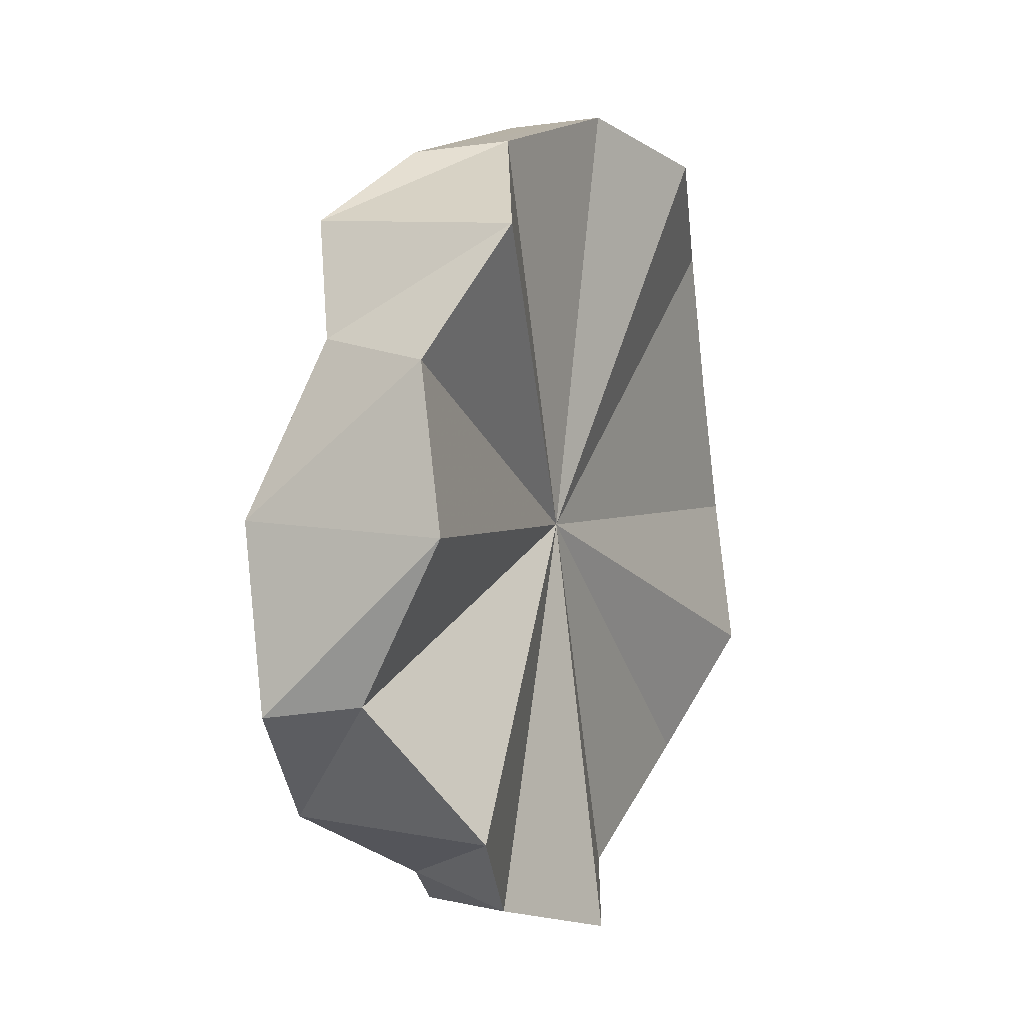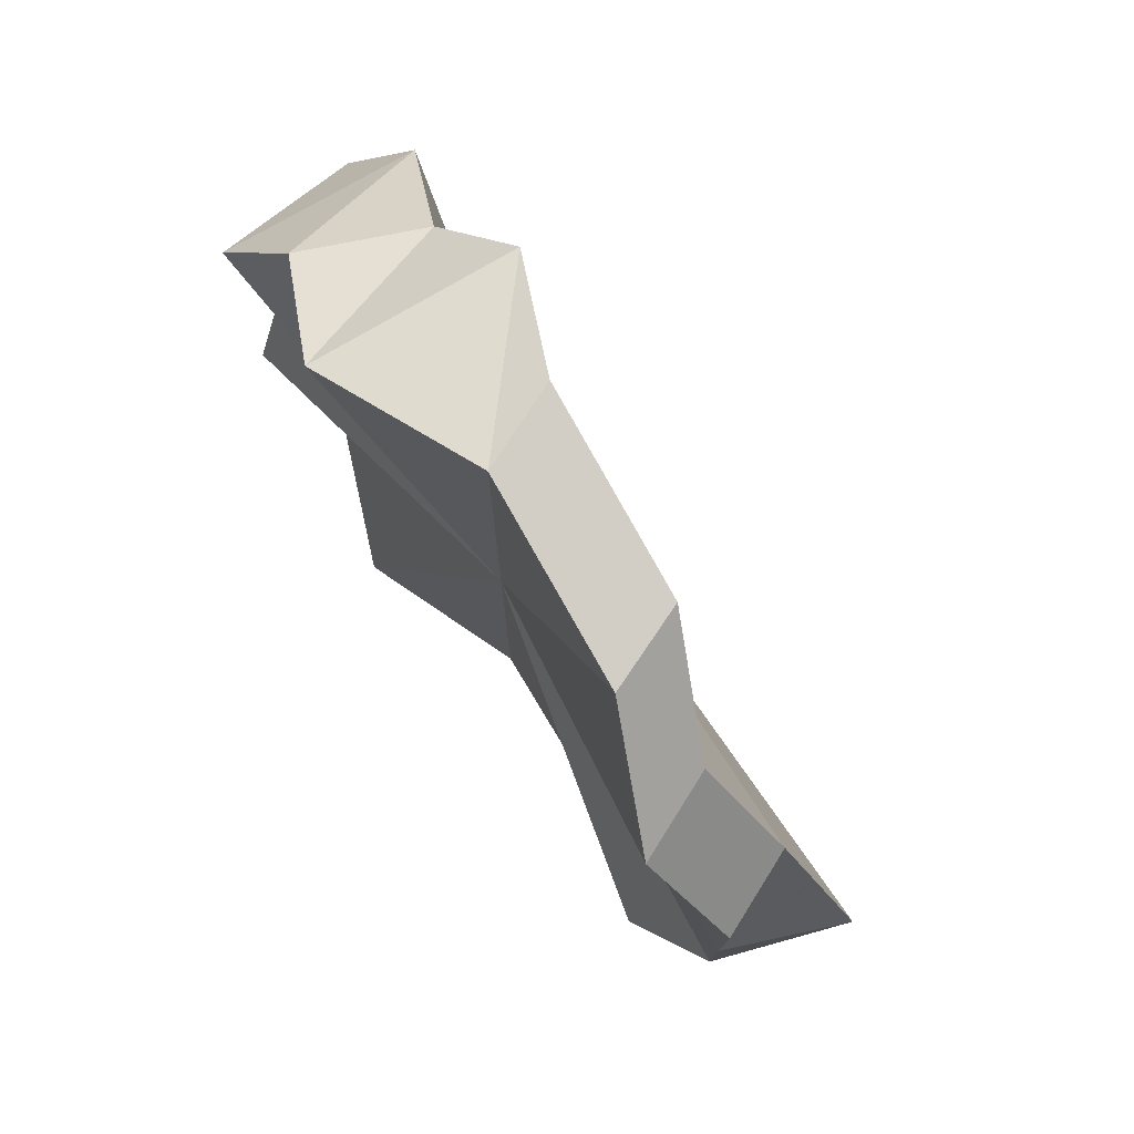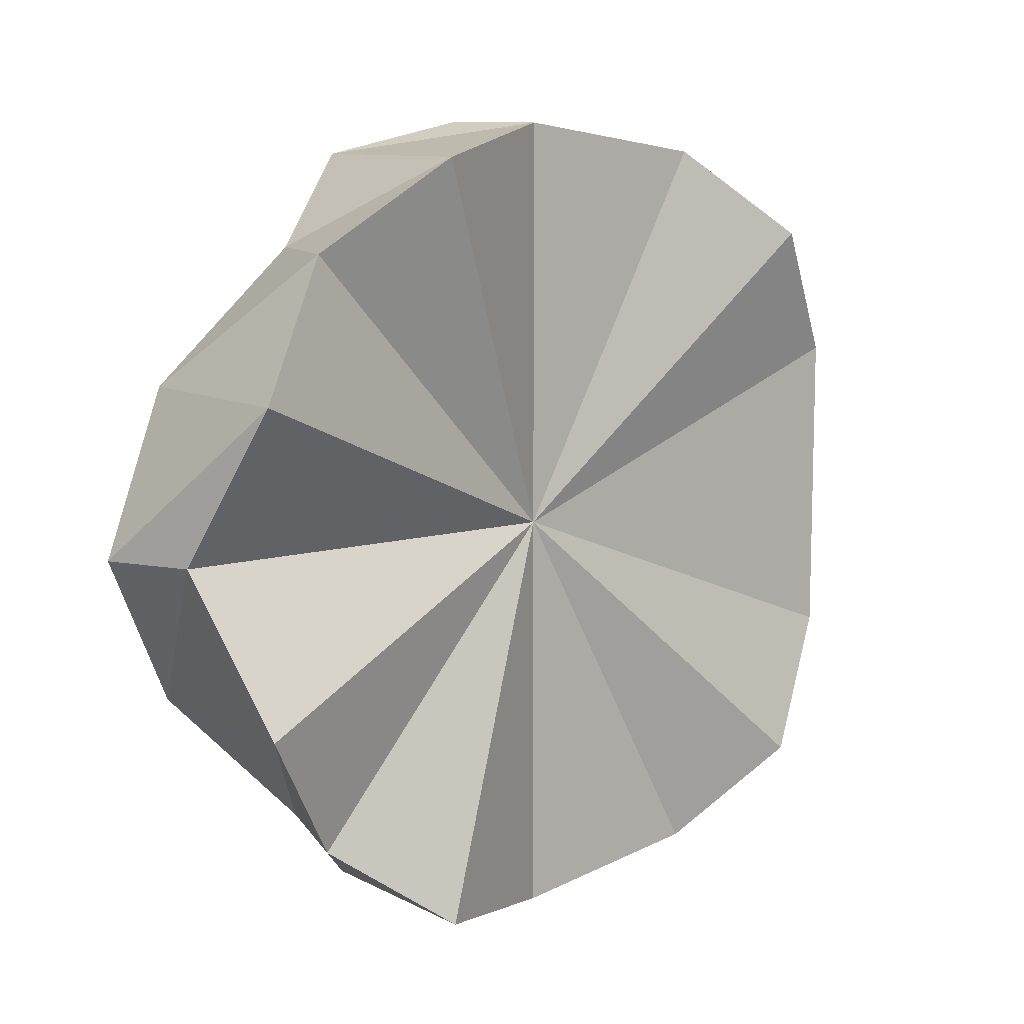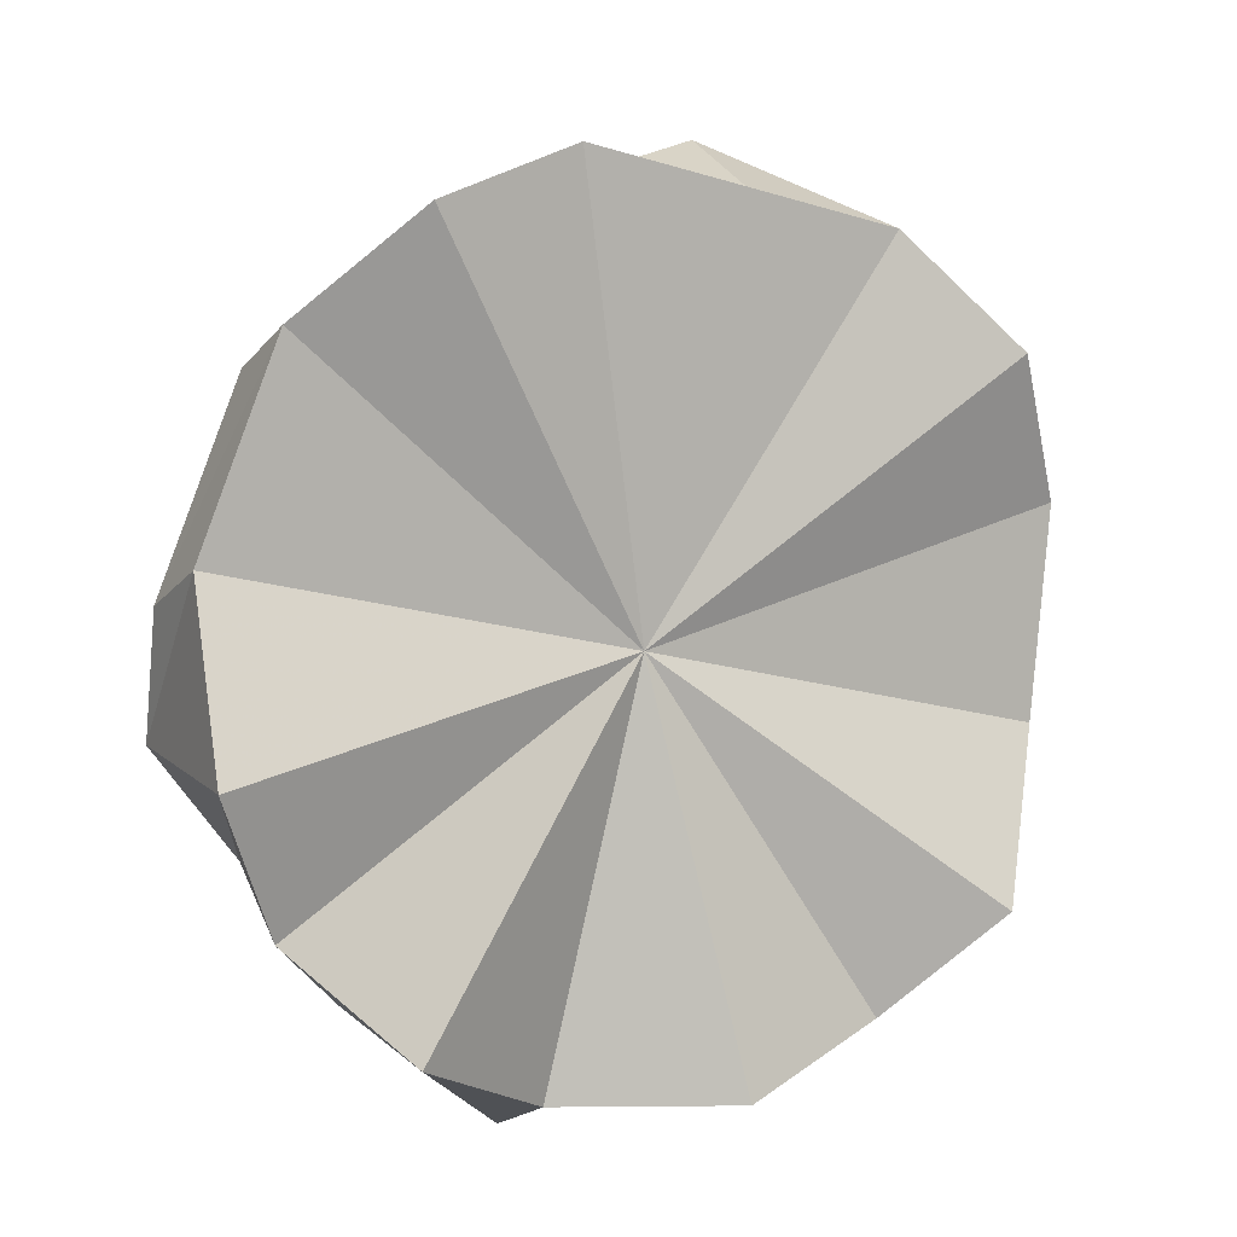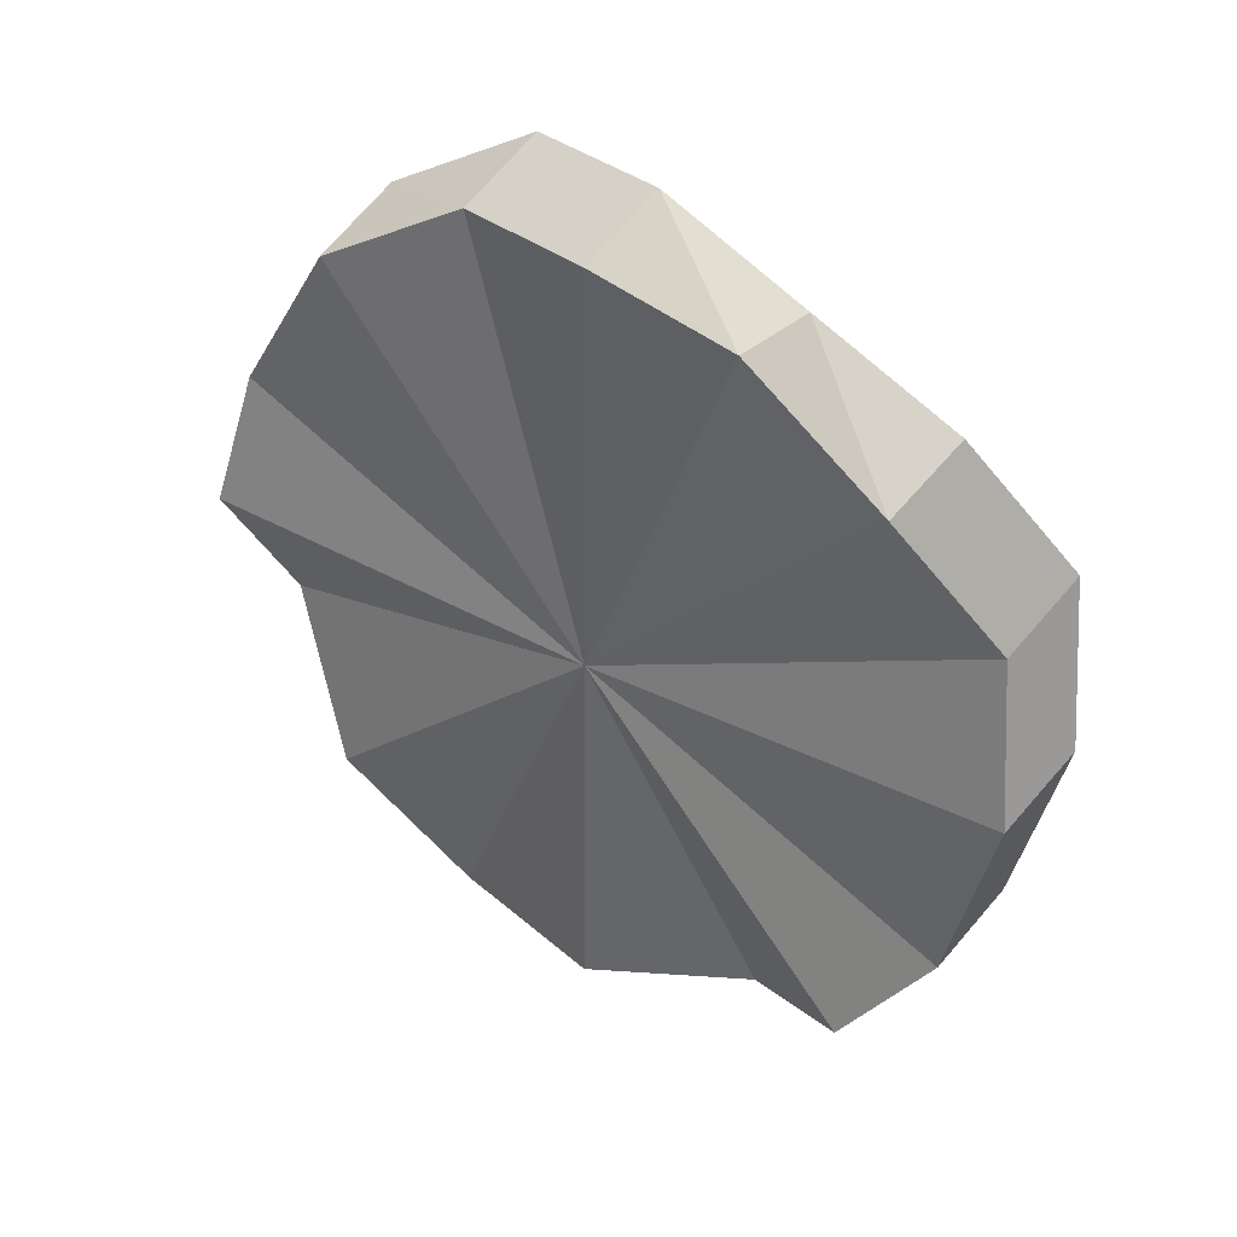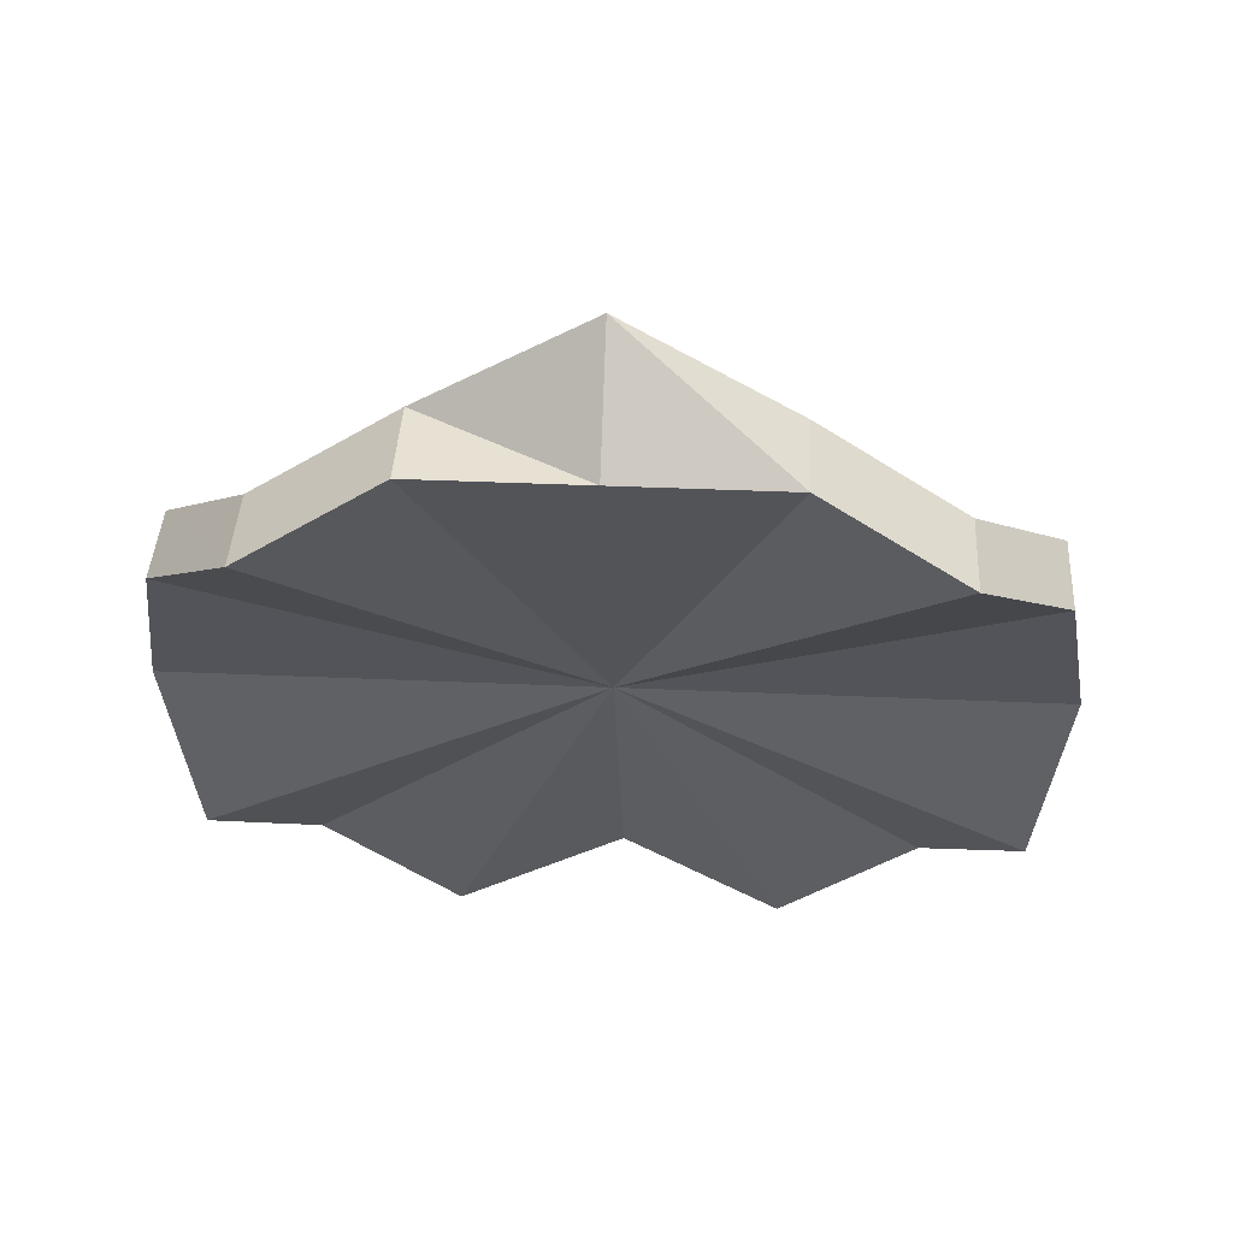
<metadata>
{"format":"obj","ext":"obj","renderer":"f3d","projection":"perspective","resolution":1024,"background":"white","views":[{"elev":-66.9,"azim":7.1,"up":"+Y"},{"elev":77.3,"azim":123.2,"up":"+Z"},{"elev":10.0,"azim":25.9,"up":"+Z"},{"elev":-20.4,"azim":61.4,"up":"+Y"},{"elev":76.6,"azim":-48.8,"up":"+Y"},{"elev":40.0,"azim":93.1,"up":"+Y"}]}
</metadata>
<code>
o 20549
v 2199 1857 7.223
v 2199 1857 7.24
v 2199 1857 7.223
v 2199 1857 7.206
v 2199 1857 7.223
v 2199 1857 7.223
v 2199 1857 7.206
v 2199 1857 7.223
v 2199 1857 7.191
v 2199 1857 7.206
v 2199 1857 7.24
v 2199 1857 7.223
v 2199 1857 7.181
v 2199 1857 7.191
v 2199 1857 7.191
v 2199 1857 7.178
v 2199 1857 7.181
v 2199 1857 7.181
v 2199 1857 7.181
v 2199 1857 7.178
v 2199 1857 7.191
v 2199 1857 7.181
v 2199 1857 7.191
v 2199 1857 7.191
v 2199 1857 7.206
v 2199 1857 7.223
v 2199 1857 7.206
v 2199 1857 7.181
v 2199 1857 7.178
v 2199 1857 7.181
v 2199 1857 7.191
v 2199 1857 7.206
v 2199 1857 7.223
v 2199 1857 7.24
v 2199 1857 7.268
v 2199 1857 7.265
v 2199 1857 7.265
v 2199 1857 7.255
v 2199 1857 7.24
v 2199 1857 7.255
v 2199 1857 7.255
v 2199 1857 7.255
v 2199 1857 7.24
v 2199 1857 7.265
v 2199 1857 7.268
v 2199 1857 7.265
v 2199 1857 7.265
v 2199 1857 7.268
v 2199 1857 7.255
v 2199 1857 7.265
v 2199 1857 7.255
v 2199 1857 7.255
v 2199 1857 7.24
v 2199 1857 7.24
v 2199 1857 7.223
v 2199 1857 7.24
v 2199 1857 7.265
v 2199 1857 7.268
v 2199 1857 7.265
v 2199 1857 7.265
v 2199 1857 7.268
v 2199 1857 7.255
v 2199 1857 7.265
v 2199 1857 7.24
v 2199 1857 7.223
v 2199 1857 7.24
v 2199 1857 7.206
v 2199 1857 7.223
v 2199 1857 7.223
v 2199 1857 7.191
v 2199 1857 7.206
v 2199 1857 7.223
v 2199 1857 7.24
v 2199 1857 7.255
v 2199 1857 7.265
v 2199 1857 7.268
v 2199 1857 7.265
v 2199 1857 7.255
v 2199 1857 7.24
v 2199 1857 7.223
v 2199 1857 7.206
v 2199 1857 7.191
v 2199 1857 7.181
v 2199 1857 7.178
v 2199 1857 7.181
v 2199 1857 7.191
v 2199 1857 7.206
v 2199 1857 7.181
v 2199 1857 7.178
v 2199 1857 7.181
v 2199 1857 7.181
v 2199 1857 7.178
f 1 2 3
f 4 5 3
f 6 4 3
f 7 5 4
f 8 5 7
f 9 7 10
f 8 11 12
f 13 14 9
f 14 7 15
f 8 7 14
f 16 17 13
f 17 14 18
f 8 14 17
f 19 20 16
f 21 22 19
f 23 22 24
f 25 23 21
f 8 22 23
f 26 27 25
f 8 28 29
f 8 29 30
f 8 31 32
f 8 32 33
f 8 33 34
f 8 35 36
f 8 37 35
f 8 38 37
f 8 39 40
f 40 39 41
f 42 39 43
f 44 40 42
f 45 46 44
f 47 48 45
f 49 50 47
f 8 50 51
f 51 50 52
f 53 51 49
f 8 51 54
f 55 54 53
f 54 51 56
f 57 58 59
f 58 60 61
f 60 62 63
f 64 65 66
f 65 67 68
f 66 69 68
f 67 70 71
f 6 66 68
f 6 72 73
f 6 73 74
f 6 74 75
f 6 75 76
f 6 76 77
f 6 77 78
f 6 78 79
f 6 80 81
f 6 81 82
f 6 82 83
f 6 83 84
f 6 84 85
f 6 85 86
f 6 86 87
f 88 89 90
f 89 91 92

</code>
